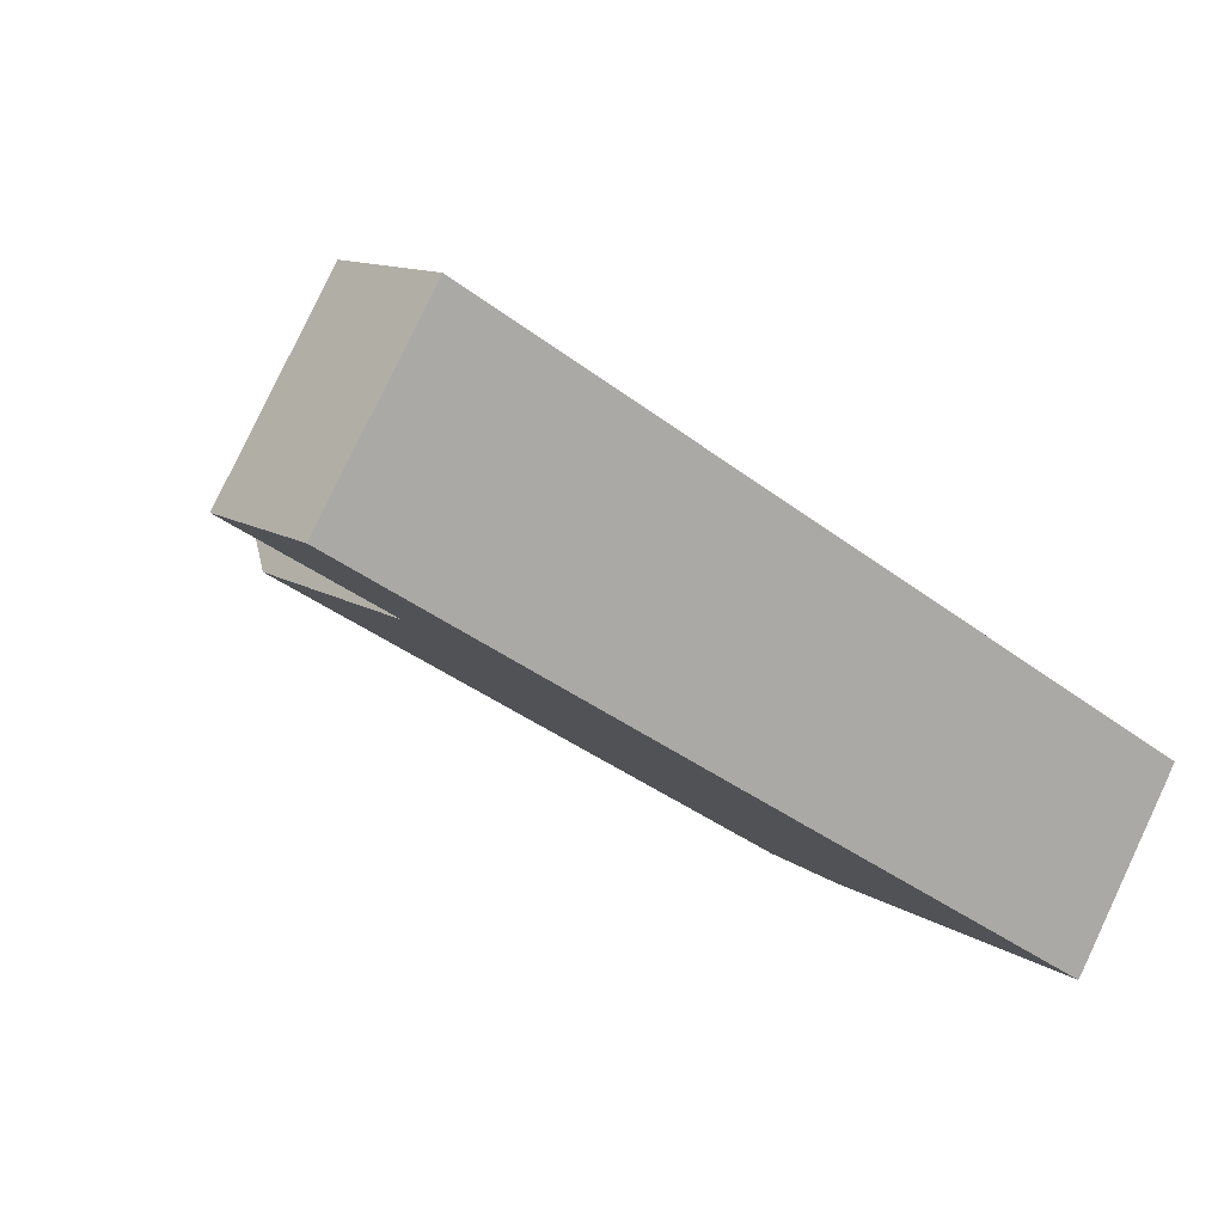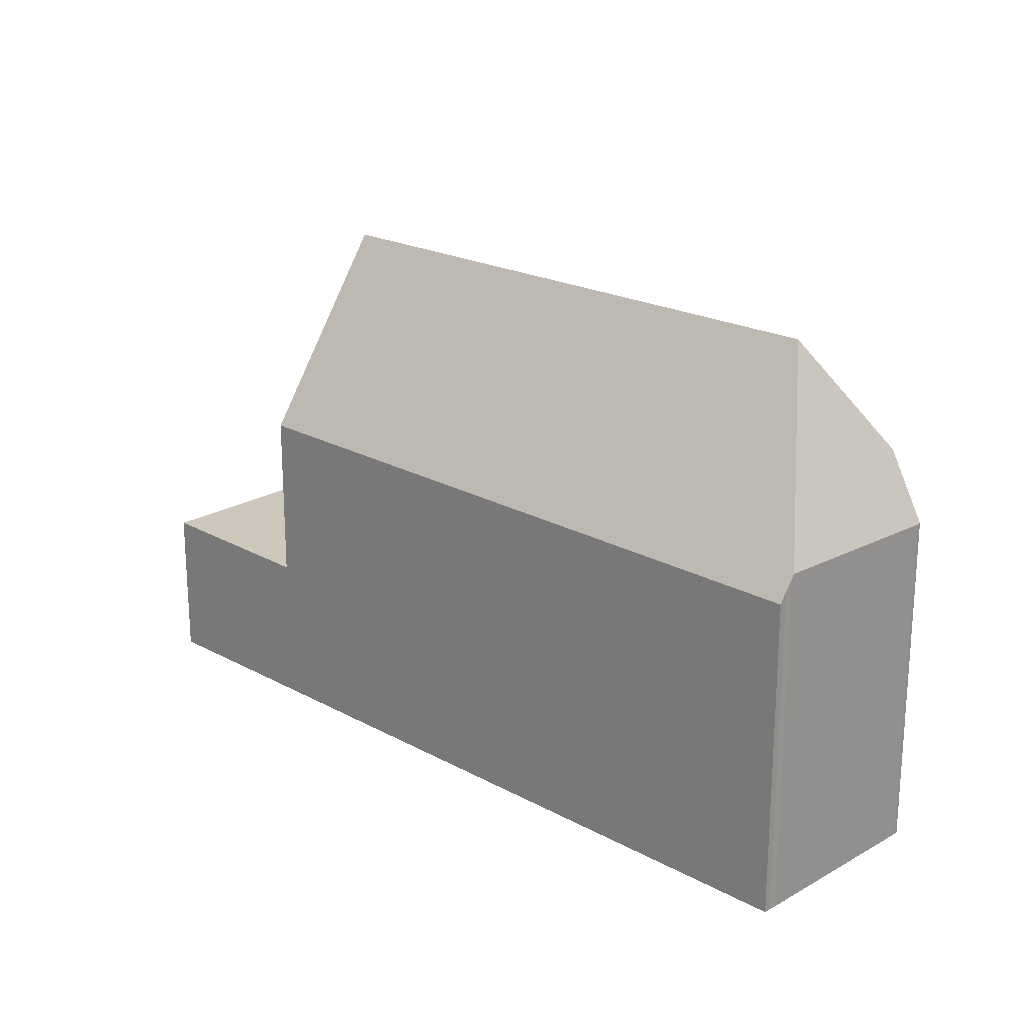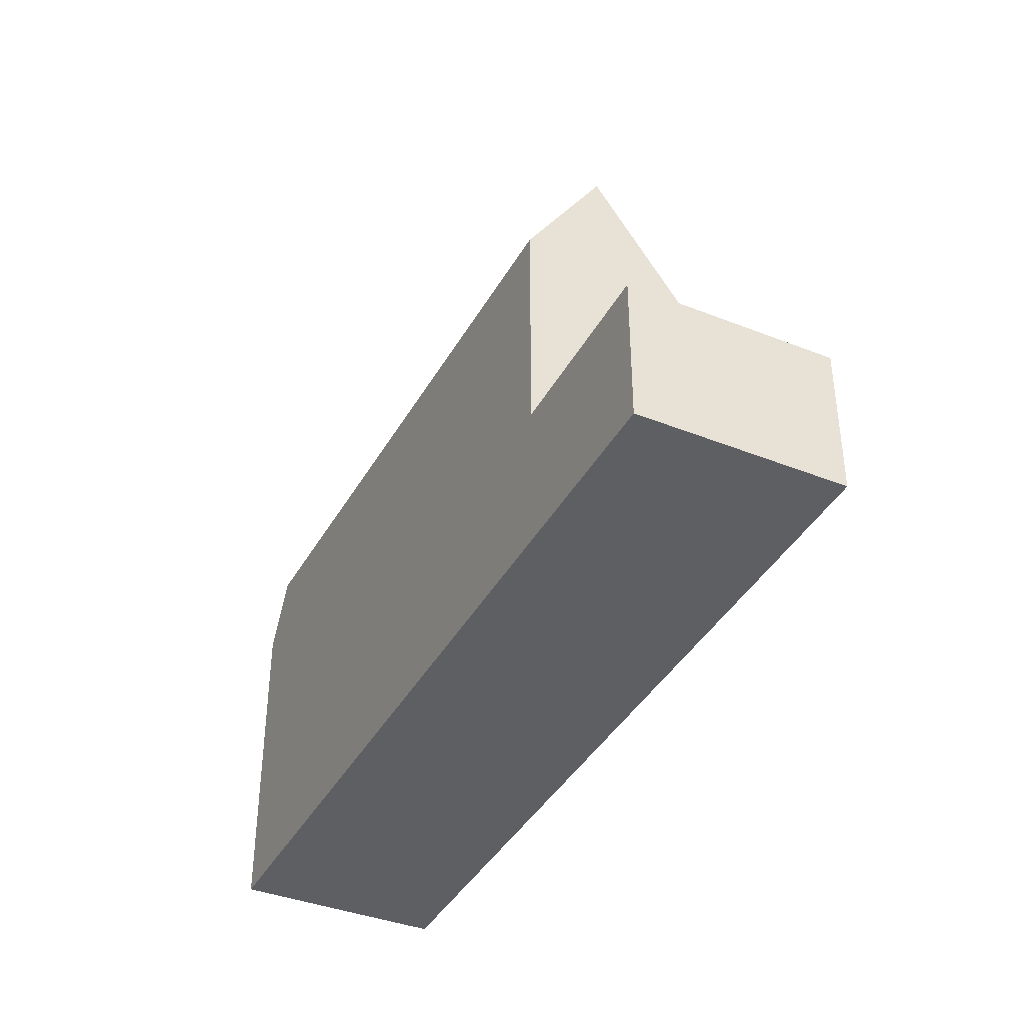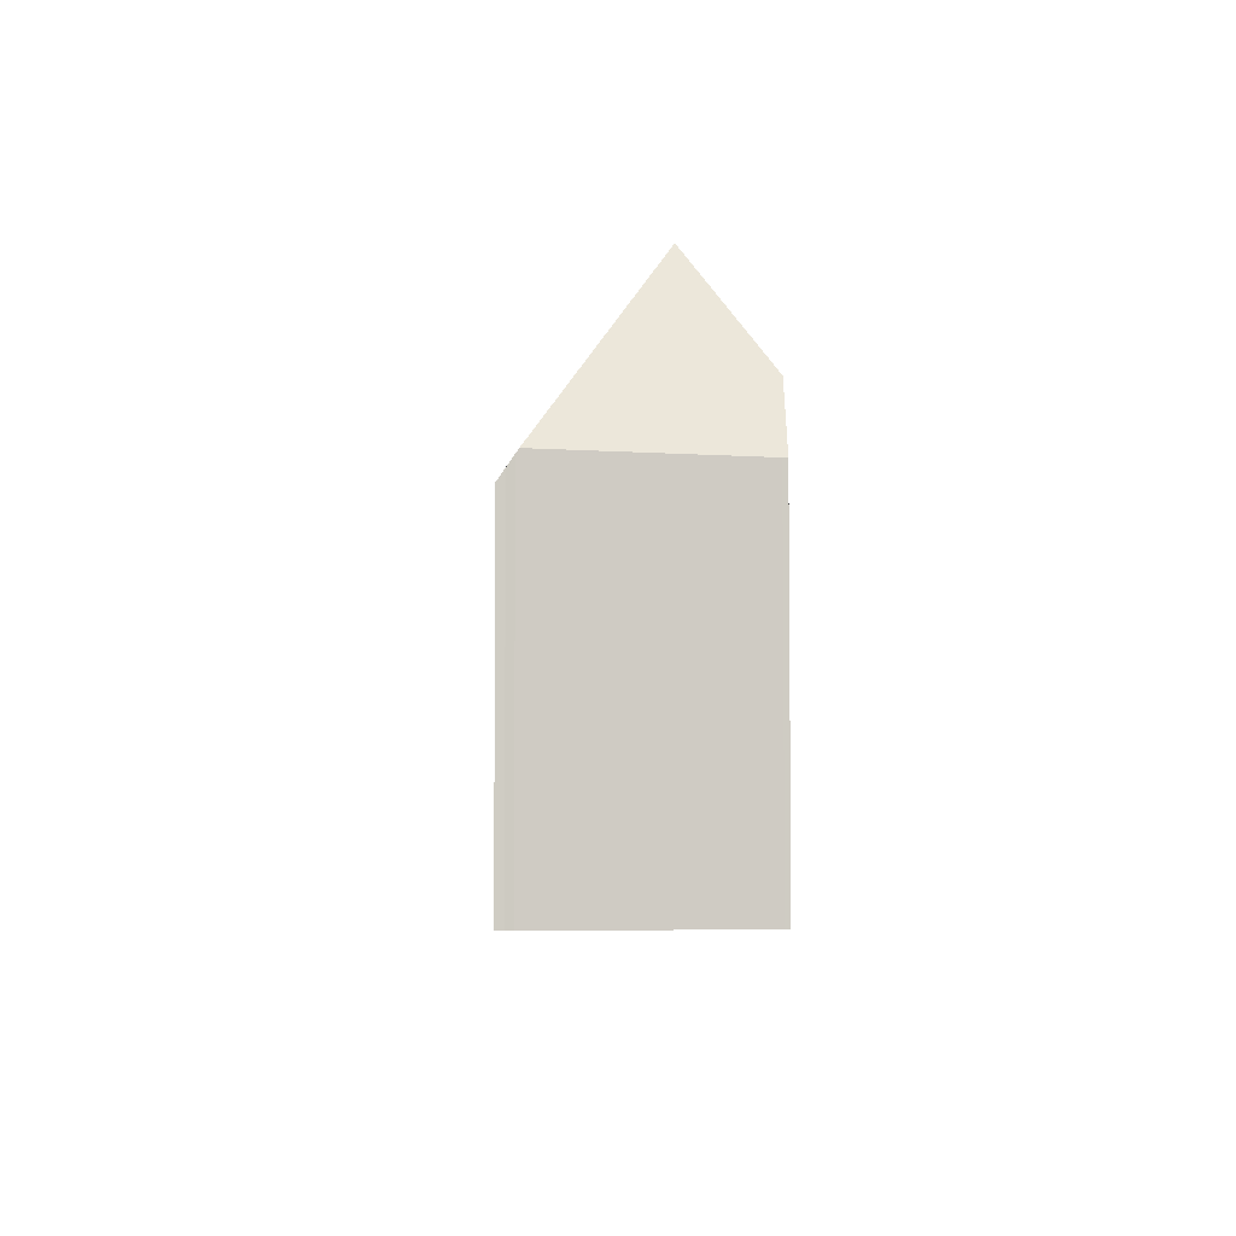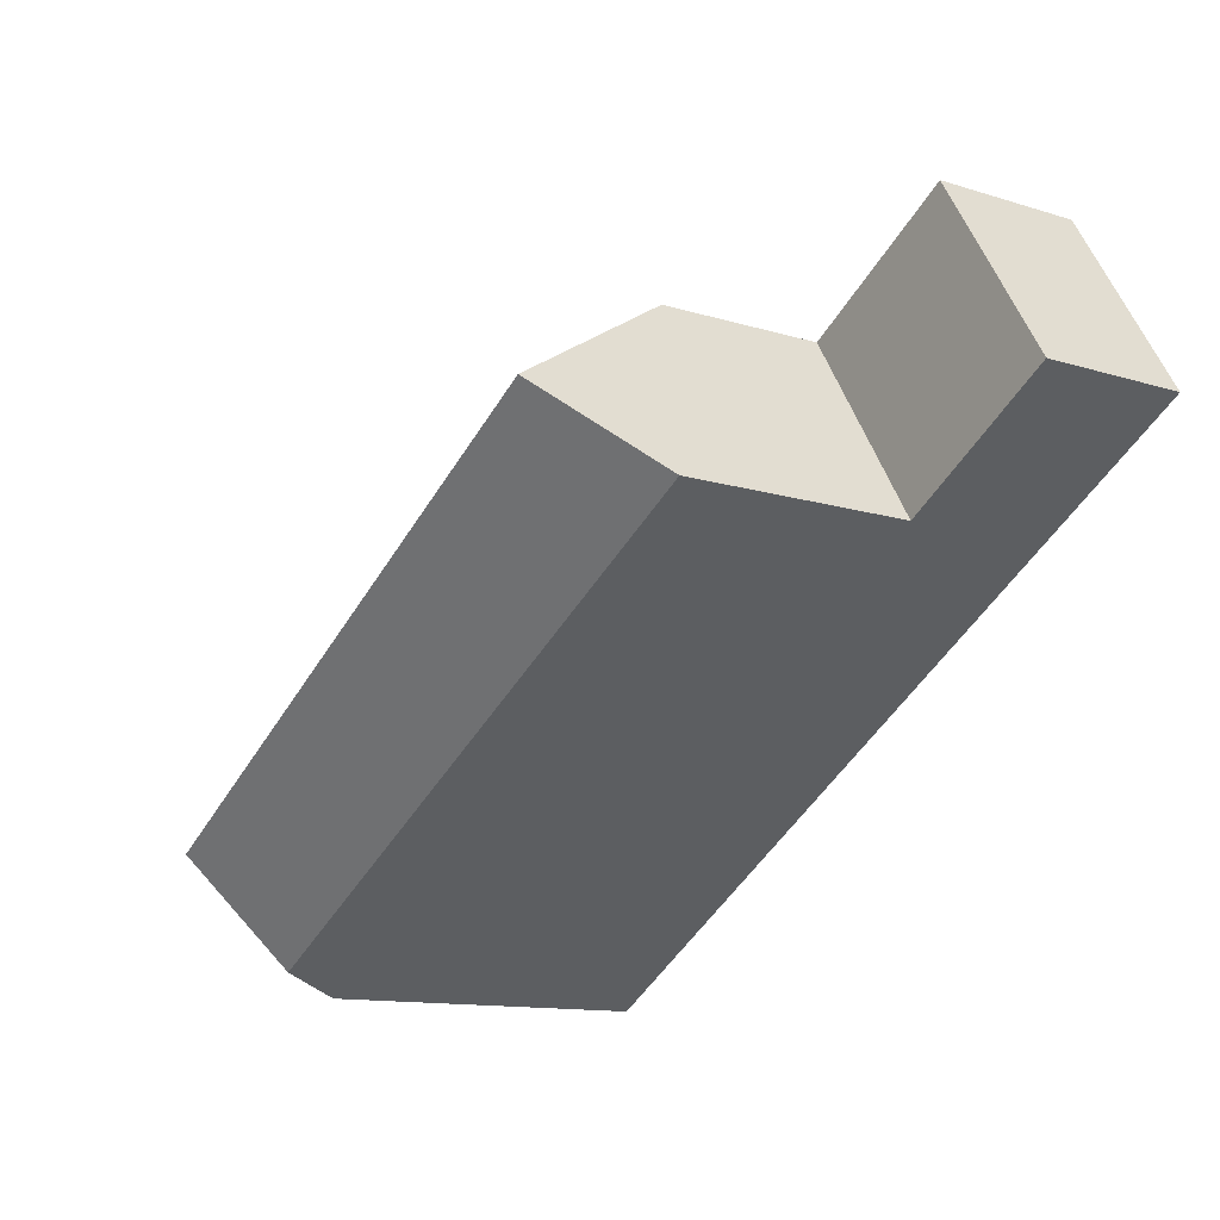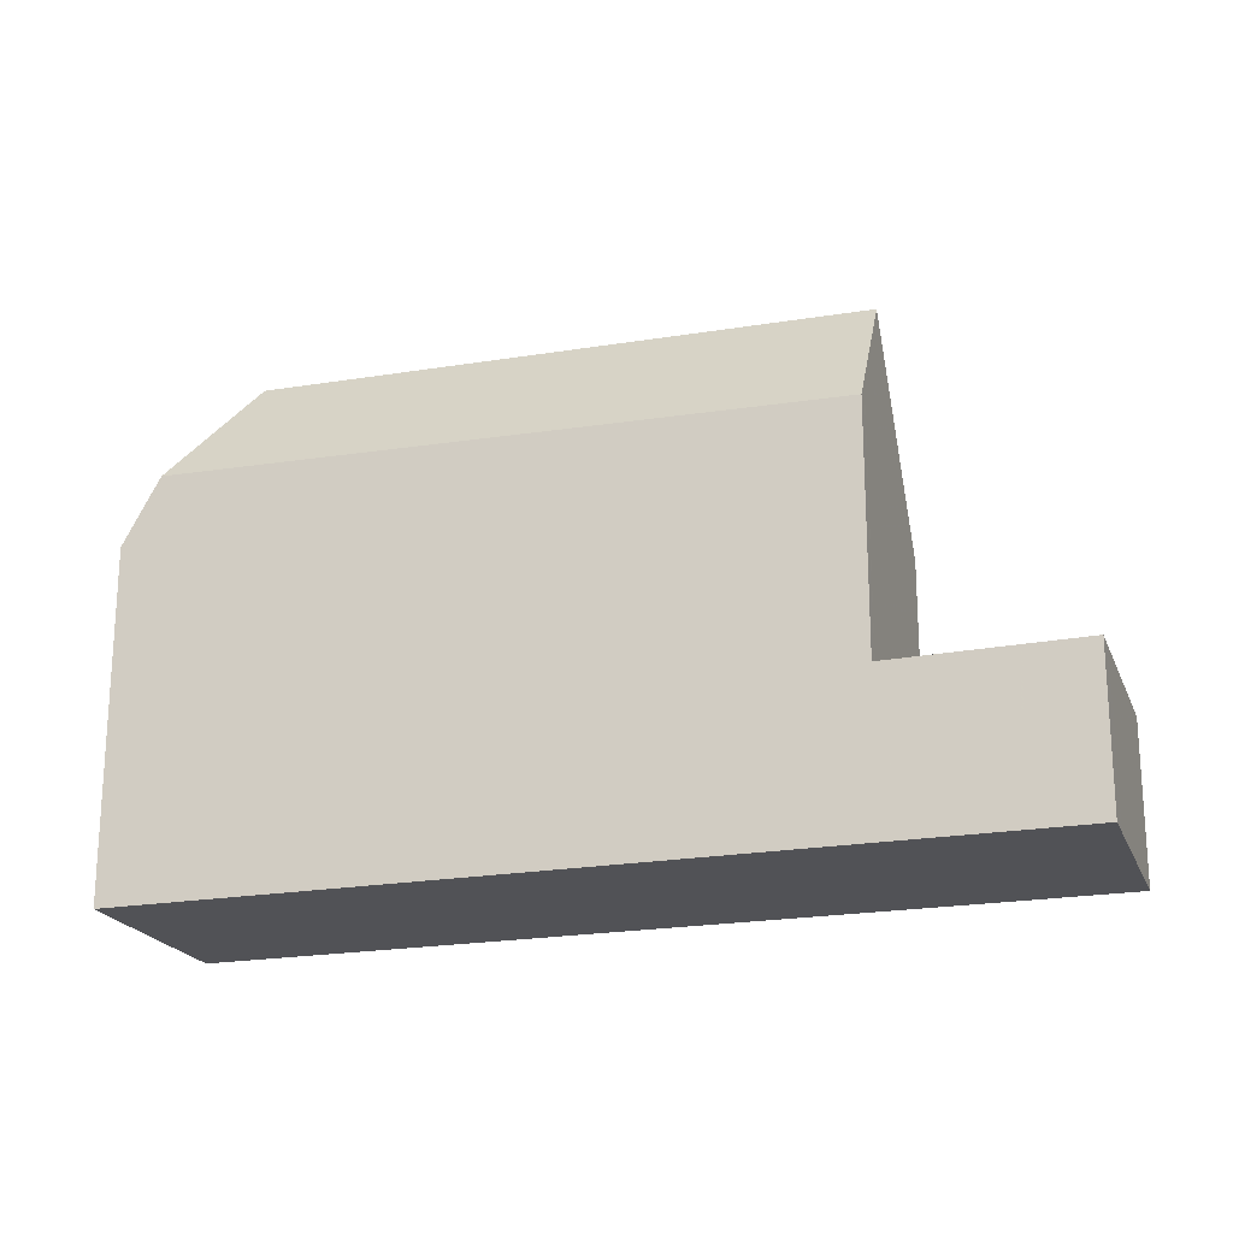
<metadata>
{"format":"obj","ext":"obj","renderer":"f3d","projection":"perspective","resolution":1024,"background":"white","views":[{"elev":11.6,"azim":146.2,"up":"+Y"},{"elev":21.7,"azim":-104.3,"up":"+Z"},{"elev":-40.0,"azim":95.2,"up":"+Z"},{"elev":-4.8,"azim":-60.5,"up":"+Z"},{"elev":-12.0,"azim":53.2,"up":"+Y"},{"elev":-21.2,"azim":49.2,"up":"+Z"}]}
</metadata>
<code>
v -410.2 -822.2 8.612
v -410.3 -822.1 8.358
v -410.4 -821.9 8.087
v -391.6 -810.2 3.921
v -388.8 -814.8 3.895
v -407.7 -826.5 8.557
v -407.7 -826.4 8.55
v -406.5 -823.6 13.08
v -410.2 -822.3 8.714
v -410.3 -822 8.27
v -410.2 -822.3 8.714
v -395.6 -812.7 8.16
v -406.5 -823.6 13.08
v -406.9 -826 10.22
v -406.9 -826 10.22
v -406.5 -823.6 13.08
v -393.9 -815.6 12.99
v -392.9 -817.3 9.918
v -391.6 -810.4 3.92
v -395.6 -812.9 3.867
v -392.9 -817.3 3.842
v -395.6 -812.7 3.868
v -389.5 -813.7 3.902
v -393.5 -816.2 3.848
v -389 -814.6 3.897
v -393 -817 3.843
v -393 -817 3.844
v -392.9 -817.3 3.842
v -395.6 -812.7 3.868
v -395.6 -812.9 8.364
v -395.6 -812.9 3.867
v -389.8 -813.8 3.898
v -391.8 -810.5 3.918
v -391.8 -810.4 3.918
v -389.3 -814.7 3.893
v -389.1 -815 3.892
v -406.8 -825.8 10.5
v -406.8 -825.8 10.5
v -407.8 -826.3 8.552
v -393 -817.1 10.21
v -389.2 -814.8 3.893
v -388.9 -814.6 3.896
v -393 -817.1 3.843
v -393 -817.1 3.843
v -395.6 -812.9 8.364
v -393.9 -815.6 12.99
v -395.6 -812.7 8.16
v -393 -817.1 10.21
v -393.9 -815.6 12.99
v -392.9 -817.3 9.918
v -406.6 -824.3 12.19
v -406.6 -824.3 12.19
v -393.5 -816.2 11.91
v -408.3 -825.4 8.591
v -393.5 -816.2 11.91
v -393.5 -816.2 3.848
v -406.8 -825.6 10.67
v -406.8 -825.6 10.67
v -393 -817 10.37
v -407.8 -826.2 8.556
v -393 -817 10.37
v -393 -817 3.843
v -403.4 -817.7 8.314
v -401.7 -820.5 13.05
v -403.4 -817.6 8.121
v -401.3 -821 12.08
v -401.7 -820.5 13.05
v -400.8 -821.9 10.54
v -400.7 -822 10.37
v -400.6 -822.1 10.09
v -389 -814.5 3.897
v -389.3 -814.7 3.893
v -393 -817 10.44
v -393 -817 3.844
v -406.8 -825.6 10.74
v -406.8 -825.6 10.74
v -393 -817 10.44
v -407.8 -826.2 8.558
v -400.8 -821.8 10.61
v -392 -816.4 3.856
v -392 -816.4 3.857
v -392.5 -815.6 3.862
v -394.5 -812.2 3.881
v -394.6 -812.1 3.882
v -391.9 -816.7 3.855
v -392 -816.5 3.856
v -389.5 -814.3 3.895
v -389.2 -814.2 3.899
v -393.2 -816.7 3.846
v -393.2 -816.7 11.04
v -393.2 -816.7 3.846
v -406.7 -825.1 11.32
v -406.7 -825.1 11.32
v -393.2 -816.7 11.04
v -408 -825.9 8.571
v -401 -821.5 11.2
v -392.2 -816 3.859
v -410.2 -822.3 8.715
v -410.2 -822.2 8.595
v -407.8 -826.2 8.557
v -407.8 -826.3 8.553
v -410.2 -822.3 8.715
v -407.8 -826.2 8.559
v -408.3 -825.4 8.592
v -408 -825.9 8.572
v -407.7 -826.4 8.551
v -410.2 -822.2 8.595
v -410.2 -822.2 8.612
v -410.2 -822.2 0
v -410.2 -822.2 -1.776e-15
v -410.3 -822 8.27
v -410.3 -822.1 8.358
v -410.3 -822.1 0
v -410.3 -822 0
v -403.4 -817.6 8.121
v -410.4 -821.9 8.087
v -410.4 -821.9 0
v -403.4 -817.6 0
v -391.6 -810.4 3.92
v -391.6 -810.2 3.921
v -391.6 -810.2 0
v -391.6 -810.4 0
v -389.1 -815 3.892
v -388.8 -814.8 3.895
v -388.8 -814.8 4.441e-16
v -389.1 -815 4.441e-16
v -407.7 -826.4 8.551
v -407.7 -826.5 8.557
v -407.7 -826.5 0
v -407.7 -826.4 0
v -407.8 -826.3 8.552
v -407.7 -826.4 8.55
v -407.7 -826.4 0
v -407.8 -826.3 1.776e-15
v -410.2 -822.2 8.612
v -410.2 -822.3 8.714
v -410.2 -822.3 0
v -410.2 -822.2 0
v -410.4 -821.9 8.087
v -410.3 -822 8.27
v -410.3 -822 0
v -410.4 -821.9 0
v -407.7 -826.5 8.557
v -406.9 -826 10.22
v -406.9 -826 0
v -407.7 -826.5 0
v -389.5 -813.7 3.902
v -391.6 -810.4 3.92
v -391.6 -810.4 0
v -389.5 -813.7 4.441e-16
v -394.6 -812.1 3.882
v -395.6 -812.7 3.868
v -395.6 -812.7 0
v -394.6 -812.1 0
v -389.2 -814.2 3.899
v -389.5 -813.7 3.902
v -389.5 -813.7 4.441e-16
v -389.2 -814.2 4.441e-16
v -388.9 -814.6 3.896
v -389 -814.6 3.897
v -389 -814.6 0
v -388.9 -814.6 4.441e-16
v -391.6 -810.2 3.921
v -391.8 -810.4 3.918
v -391.8 -810.4 4.441e-16
v -391.6 -810.2 0
v -391.9 -816.7 3.855
v -389.1 -815 3.892
v -389.1 -815 4.441e-16
v -391.9 -816.7 0
v -407.8 -826.2 8.556
v -407.8 -826.3 8.552
v -407.8 -826.3 1.776e-15
v -407.8 -826.2 0
v -388.8 -814.8 3.895
v -388.9 -814.6 3.896
v -388.9 -814.6 4.441e-16
v -388.8 -814.8 4.441e-16
v -400.6 -822.1 10.09
v -392.9 -817.3 9.918
v -392.9 -817.3 0
v -400.6 -822.1 0
v -410.2 -822.3 8.714
v -408.3 -825.4 8.591
v -408.3 -825.4 0
v -410.2 -822.3 0
v -407.8 -826.2 8.558
v -407.8 -826.2 8.556
v -407.8 -826.2 0
v -407.8 -826.2 0
v -395.6 -812.7 8.16
v -403.4 -817.6 8.121
v -403.4 -817.6 0
v -395.6 -812.7 -1.776e-15
v -406.9 -826 10.22
v -400.6 -822.1 10.09
v -400.6 -822.1 0
v -406.9 -826 0
v -389 -814.6 3.897
v -389 -814.5 3.897
v -389 -814.5 4.441e-16
v -389 -814.6 0
v -408 -825.9 8.571
v -407.8 -826.2 8.558
v -407.8 -826.2 0
v -408 -825.9 0
v -391.8 -810.4 3.918
v -394.6 -812.1 3.882
v -394.6 -812.1 0
v -391.8 -810.4 4.441e-16
v -392.9 -817.3 3.842
v -391.9 -816.7 3.855
v -391.9 -816.7 0
v -392.9 -817.3 0
v -389 -814.5 3.897
v -389.2 -814.2 3.899
v -389.2 -814.2 4.441e-16
v -389 -814.5 4.441e-16
v -408.3 -825.4 8.591
v -408 -825.9 8.571
v -408 -825.9 0
v -408.3 -825.4 0
v -410.3 -822.1 8.358
v -410.2 -822.2 8.595
v -410.2 -822.2 -1.776e-15
v -410.3 -822.1 0
v -407.7 -826.4 8.55
v -407.7 -826.4 8.551
v -407.7 -826.4 0
v -407.7 -826.4 0
v -391.6 -810.2 0
v -388.8 -814.8 0
v -407.7 -826.5 0
v -407.7 -826.4 0
v -410.2 -822.2 0
v -410.3 -822.1 0
v -410.4 -821.9 0
f 99 2 10 63 64 8 98
f 63 10 3 65
f 31 29 12 30
f 101 39 60 100
f 33 19 23 32
f 34 4 19 33
f 88 71 72 87
f 42 5 36 41
f 40 18 28 44
f 83 33 32 82
f 84 34 33 83
f 87 72 81 97
f 86 41 36 85
f 106 7 39 101
f 41 35 25 42
f 56 31 30 17 55
f 80 35 41 86
f 68 59 48 69
f 69 48 50 70
f 104 54 11 102
f 90 73 74 91
f 67 49 53 66
f 100 60 78 103
f 61 40 44 62
f 77 59 68 79
f 63 45 46 64
f 65 47 45 63
f 66 51 13 67
f 79 68 57 75
f 69 37 57 68
f 70 14 37 69
f 71 25 35 72
f 73 61 62 74
f 105 95 54 104
f 96 66 53 94
f 92 51 66 96
f 81 72 35 80
f 80 26 27 81
f 82 24 20 83
f 83 20 22 84
f 97 81 27 89
f 85 21 43 86
f 86 43 26 80
f 87 32 23 88
f 91 56 55 90
f 103 78 95 105
f 94 77 79 96
f 96 79 75 92
f 89 24 82 97
f 97 82 32 87
f 98 9 1 99
f 100 58 38 101
f 103 76 58 100
f 104 52 93 105
f 105 93 76 103
f 101 38 15 6 106
f 102 16 52 104
f 108 109 110 107
f 112 113 114 111
f 116 117 118 115
f 120 121 122 119
f 124 125 126 123
f 128 129 130 127
f 132 133 134 131
f 136 137 138 135
f 140 141 142 139
f 144 145 146 143
f 148 149 150 147
f 152 153 154 151
f 156 157 158 155
f 160 161 162 159
f 164 165 166 163
f 168 169 170 167
f 172 173 174 171
f 176 177 178 175
f 180 181 182 179
f 184 185 186 183
f 188 189 190 187
f 192 193 194 191
f 196 197 198 195
f 200 201 202 199
f 204 205 206 203
f 208 209 210 207
f 212 213 214 211
f 216 217 218 215
f 220 221 222 219
f 224 225 226 223
f 228 229 230 227
f 232 233 234 235 236 237 231

</code>
